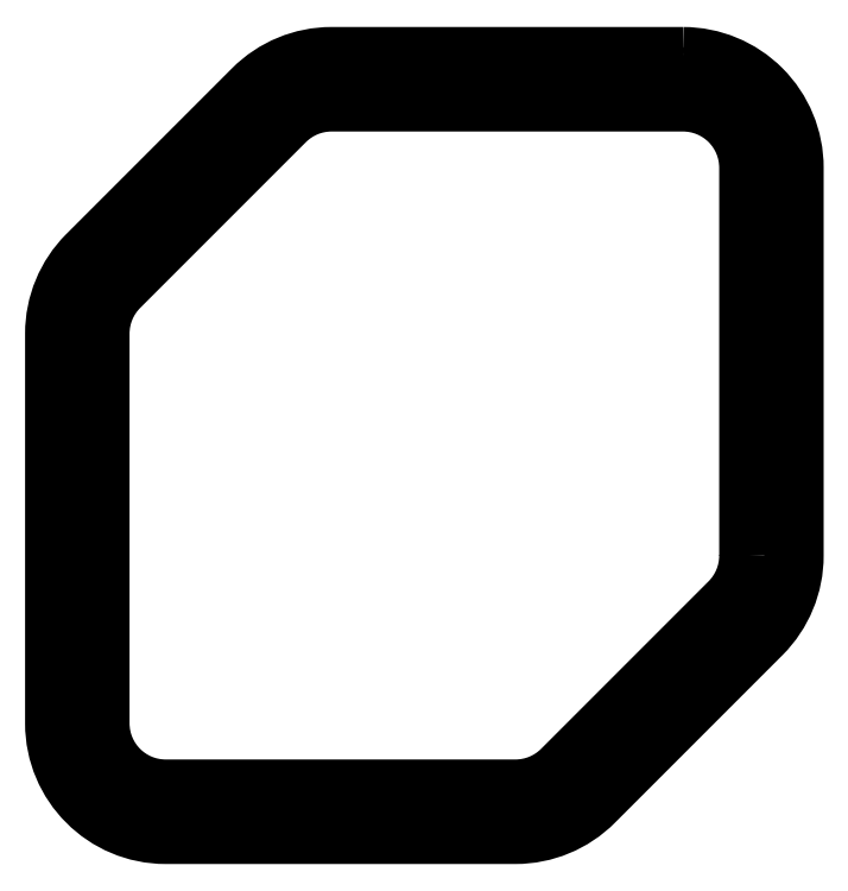
<metadata>
{"format":"dxf","ext":"dxf","renderer":"ezdxf+matplotlib","layout":"modelspace","background":"white","min_lineweight":24,"dpi":150}
</metadata>
<code>
0
SECTION
2
ENTITIES
0
LWPOLYLINE
8
0
90
12
70
1
43
0
10
76.31
20
1298
42
-0.1989
10
63.48
20
1267
10
-48.02
20
1156
42
-0.1989
10
-79
20
1143
10
-311.7
20
1143
42
-0.4142
10
-355.5
20
1187
10
-355.5
20
1446
42
-0.1989
10
-342.7
20
1477
10
-232.3
20
1587
42
-0.1989
10
-201.3
20
1600
10
32.5
20
1600
42
-0.4142
10
76.31
20
1556
0
CIRCLE
8
0
10
-352.9
20
1145
30
0
40
2
210
4.646e-35
220
-3.914e-70
230
1
0
CIRCLE
8
0
10
-137.2
20
1128
30
0
40
2
210
4.646e-35
220
-3.914e-70
230
1
0
CIRCLE
8
0
10
-253.5
20
1128
30
0
40
2
210
4.646e-35
220
-3.914e-70
230
1
0
CIRCLE
8
0
10
-365.6
20
1468
30
0
40
2
210
4.646e-35
220
-3.914e-70
230
1
0
CIRCLE
8
0
10
45.86
20
1229
30
0
40
2
210
4.646e-35
220
-3.914e-70
230
1
0
CIRCLE
8
0
10
-370
20
1316
30
0
40
2
210
4.646e-35
220
-3.914e-70
230
1
0
CIRCLE
8
0
10
-25.97
20
1615
30
0
40
2
210
4.646e-35
220
-3.914e-70
230
1
0
CIRCLE
8
0
10
-311.7
20
1128
30
0
40
2
210
4.646e-35
220
-3.914e-70
230
1
0
CIRCLE
8
0
10
-9.89
20
1173
30
0
40
2
210
4.646e-35
220
-3.914e-70
230
1
0
CIRCLE
8
0
10
-370
20
1187
30
0
40
2
210
4.646e-35
220
-3.914e-70
230
1
0
CIRCLE
8
0
10
90.81
20
1363
30
0
40
2
210
4.646e-35
220
-3.914e-70
230
1
0
CIRCLE
8
0
10
-370
20
1381
30
0
40
2
210
4.646e-35
220
-3.914e-70
230
1
0
CIRCLE
8
0
10
-223.8
20
1610
30
0
40
2
210
4.646e-35
220
-3.914e-70
230
1
0
CIRCLE
8
0
10
-142.9
20
1615
30
0
40
2
210
4.646e-35
220
-3.914e-70
230
1
0
CIRCLE
8
0
10
86.37
20
1276
30
0
40
2
210
4.646e-35
220
-3.914e-70
230
1
0
CIRCLE
8
0
10
-297.7
20
1542
30
0
40
2
210
4.646e-35
220
-3.914e-70
230
1
0
CIRCLE
8
0
10
-195.3
20
1128
30
0
40
2
210
4.646e-35
220
-3.914e-70
230
1
0
CIRCLE
8
0
10
17.98
20
1201
30
0
40
2
210
4.646e-35
220
-3.914e-70
230
1
0
CIRCLE
8
0
10
90.81
20
1492
30
0
40
2
210
4.646e-35
220
-3.914e-70
230
1
0
CIRCLE
8
0
10
-56.68
20
1133
30
0
40
2
210
4.646e-35
220
-3.914e-70
230
1
0
CIRCLE
8
0
10
90.81
20
1556
30
0
40
2
210
4.646e-35
220
-3.914e-70
230
1
0
CIRCLE
8
0
10
90.81
20
1427
30
0
40
2
210
4.646e-35
220
-3.914e-70
230
1
0
CIRCLE
8
0
10
-84.43
20
1615
30
0
40
2
210
4.646e-35
220
-3.914e-70
230
1
0
CIRCLE
8
0
10
-325.3
20
1515
30
0
40
2
210
4.646e-35
220
-3.914e-70
230
1
0
CIRCLE
8
0
10
73.73
20
1597
30
0
40
2
210
4.646e-35
220
-3.914e-70
230
1
0
CIRCLE
8
0
10
-370
20
1252
30
0
40
2
210
4.646e-35
220
-3.914e-70
230
1
0
CIRCLE
8
0
10
32.5
20
1615
30
0
40
2
210
4.646e-35
220
-3.914e-70
230
1
0
CIRCLE
8
0
10
-270.3
20
1570
30
0
40
2
210
4.646e-35
220
-3.914e-70
230
1
0
LWPOLYLINE
8
0
90
12
70
1
43
0
10
32.5
20
1630
42
-0.4142
10
106.3
20
1556
10
106.3
20
1298
42
-0.1989
10
84.69
20
1246
10
-26.8
20
1134
42
-0.1989
10
-79
20
1113
10
-311.7
20
1113
42
-0.4142
10
-385.5
20
1187
10
-385.5
20
1446
42
-0.1989
10
-363.9
20
1498
10
-253.5
20
1608
42
-0.1989
10
-201.3
20
1630
0
ENDSEC
0
EOF

</code>
